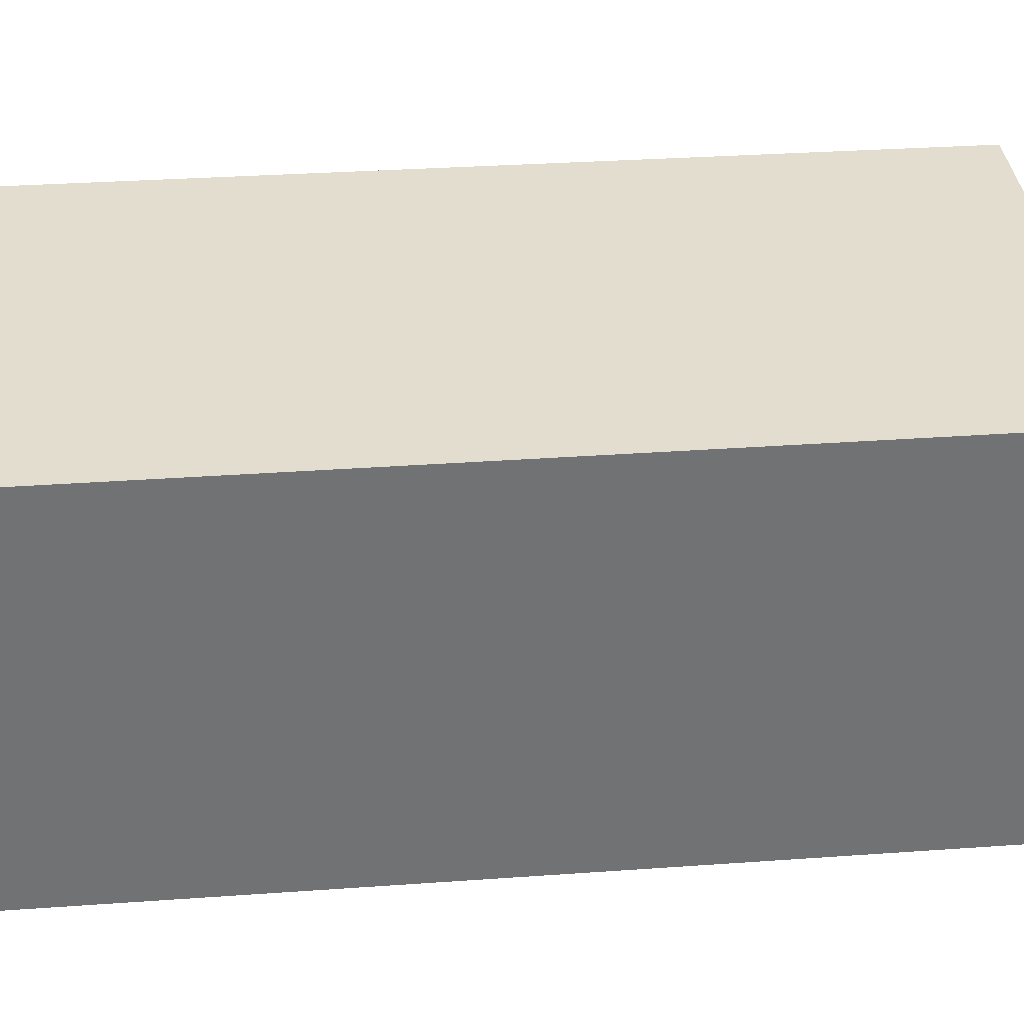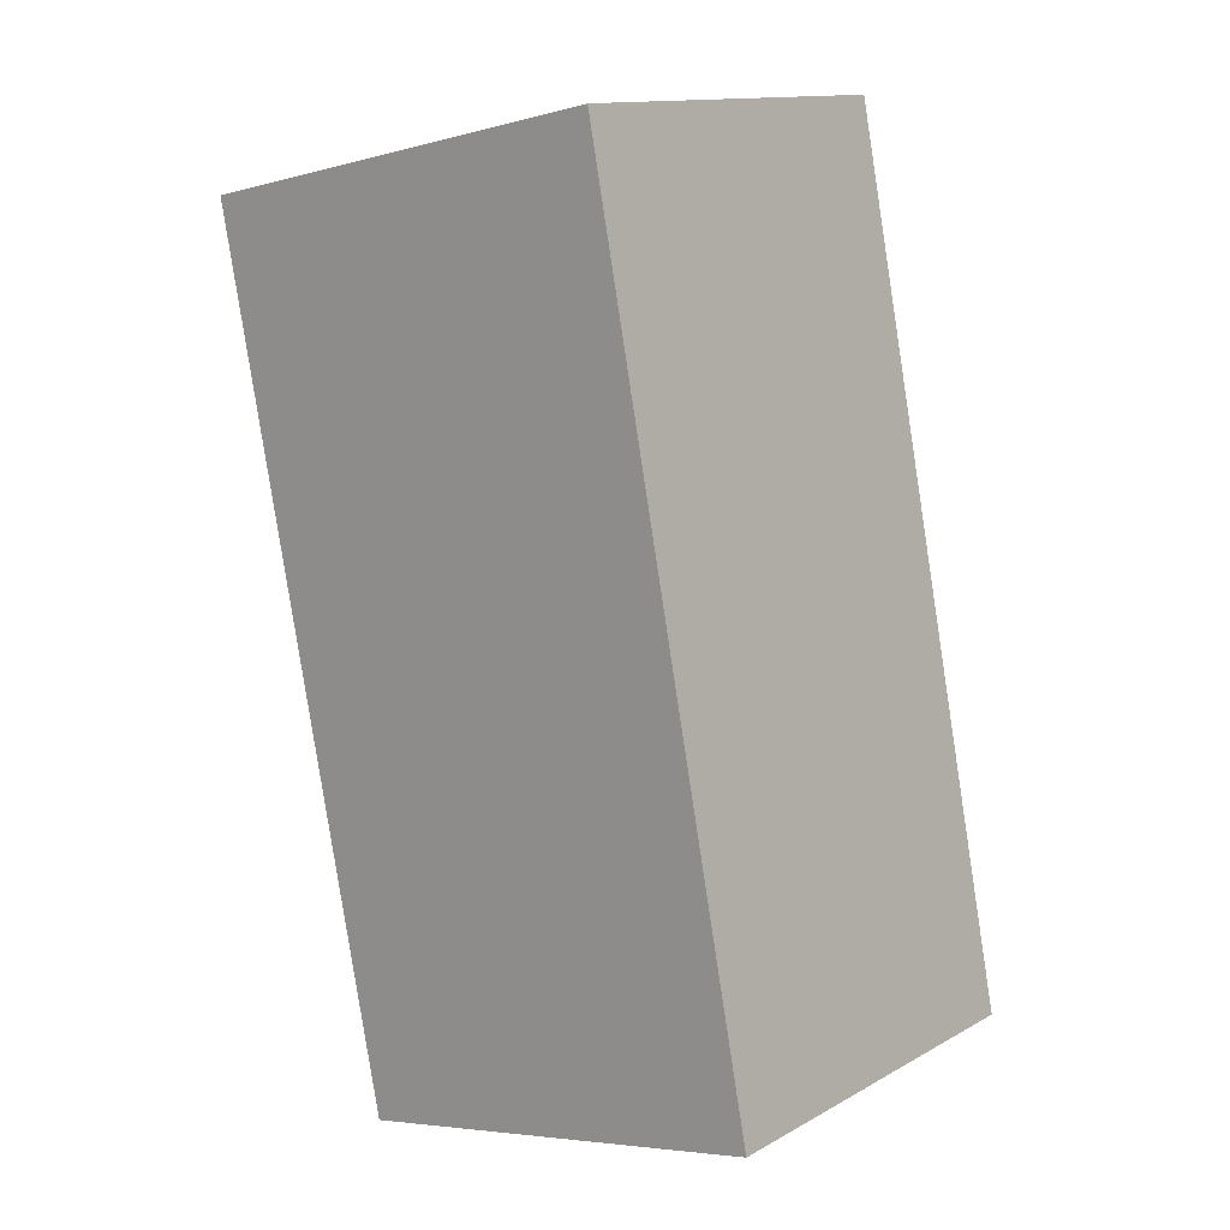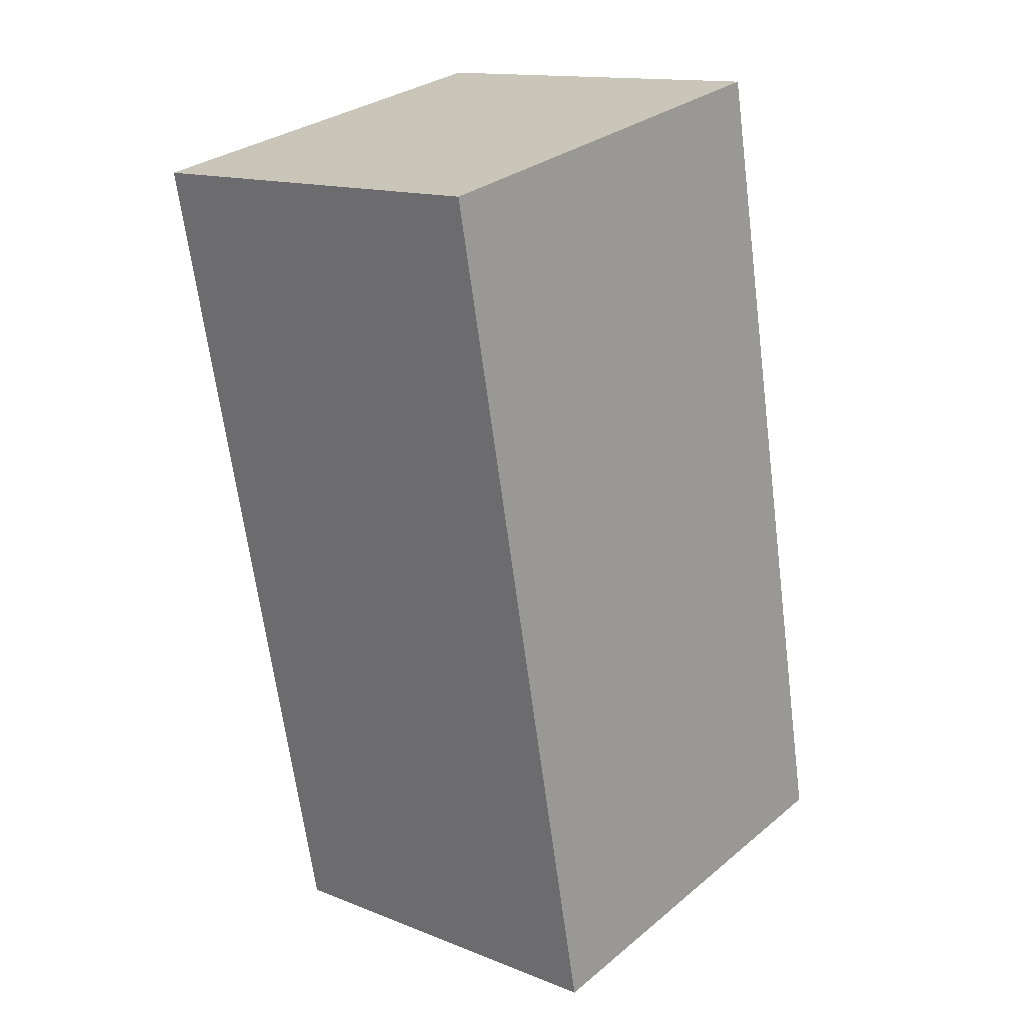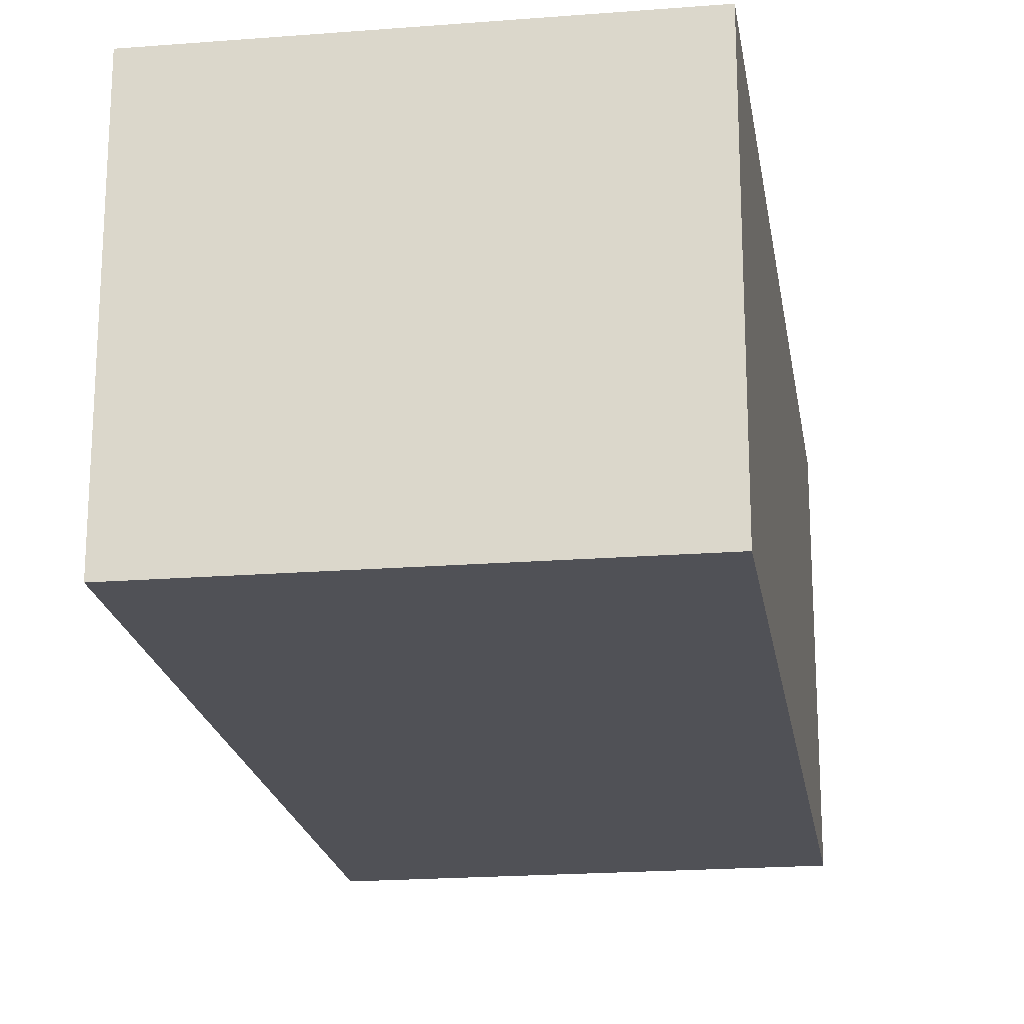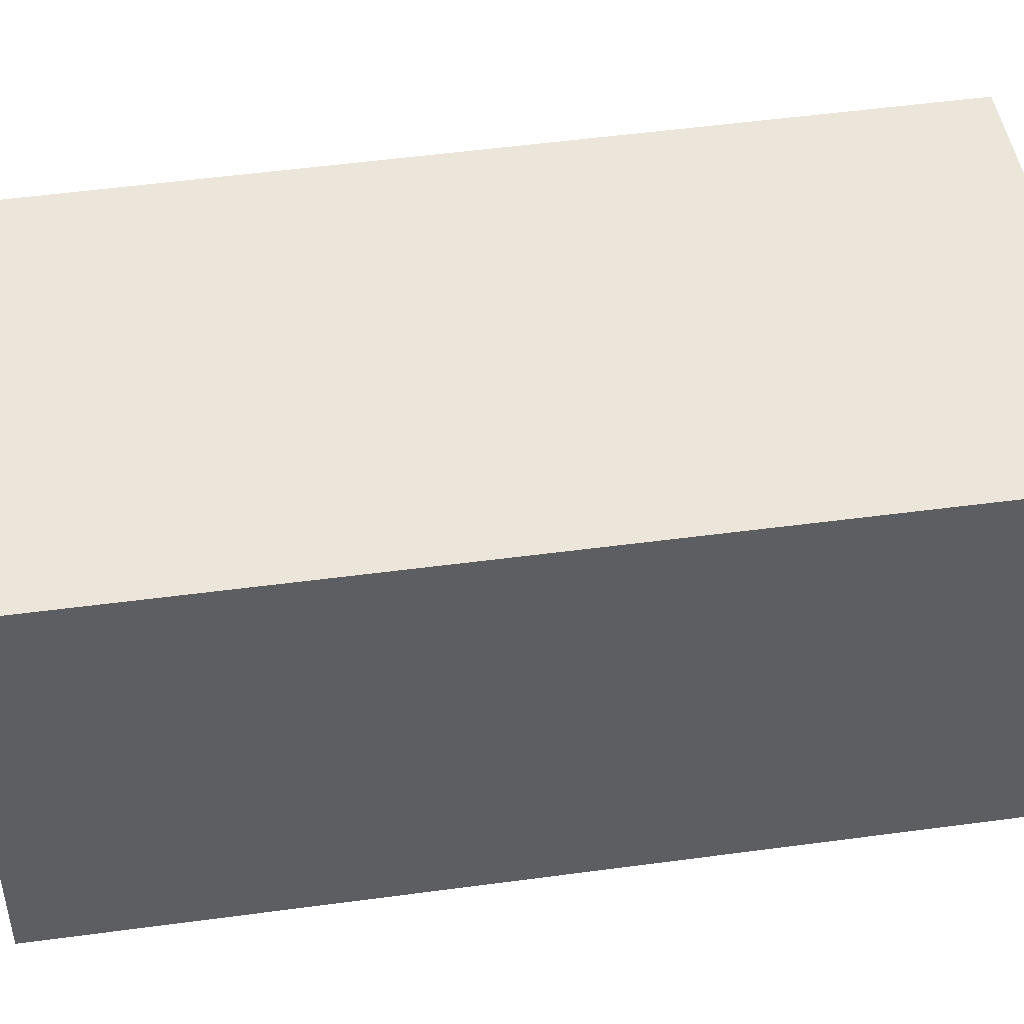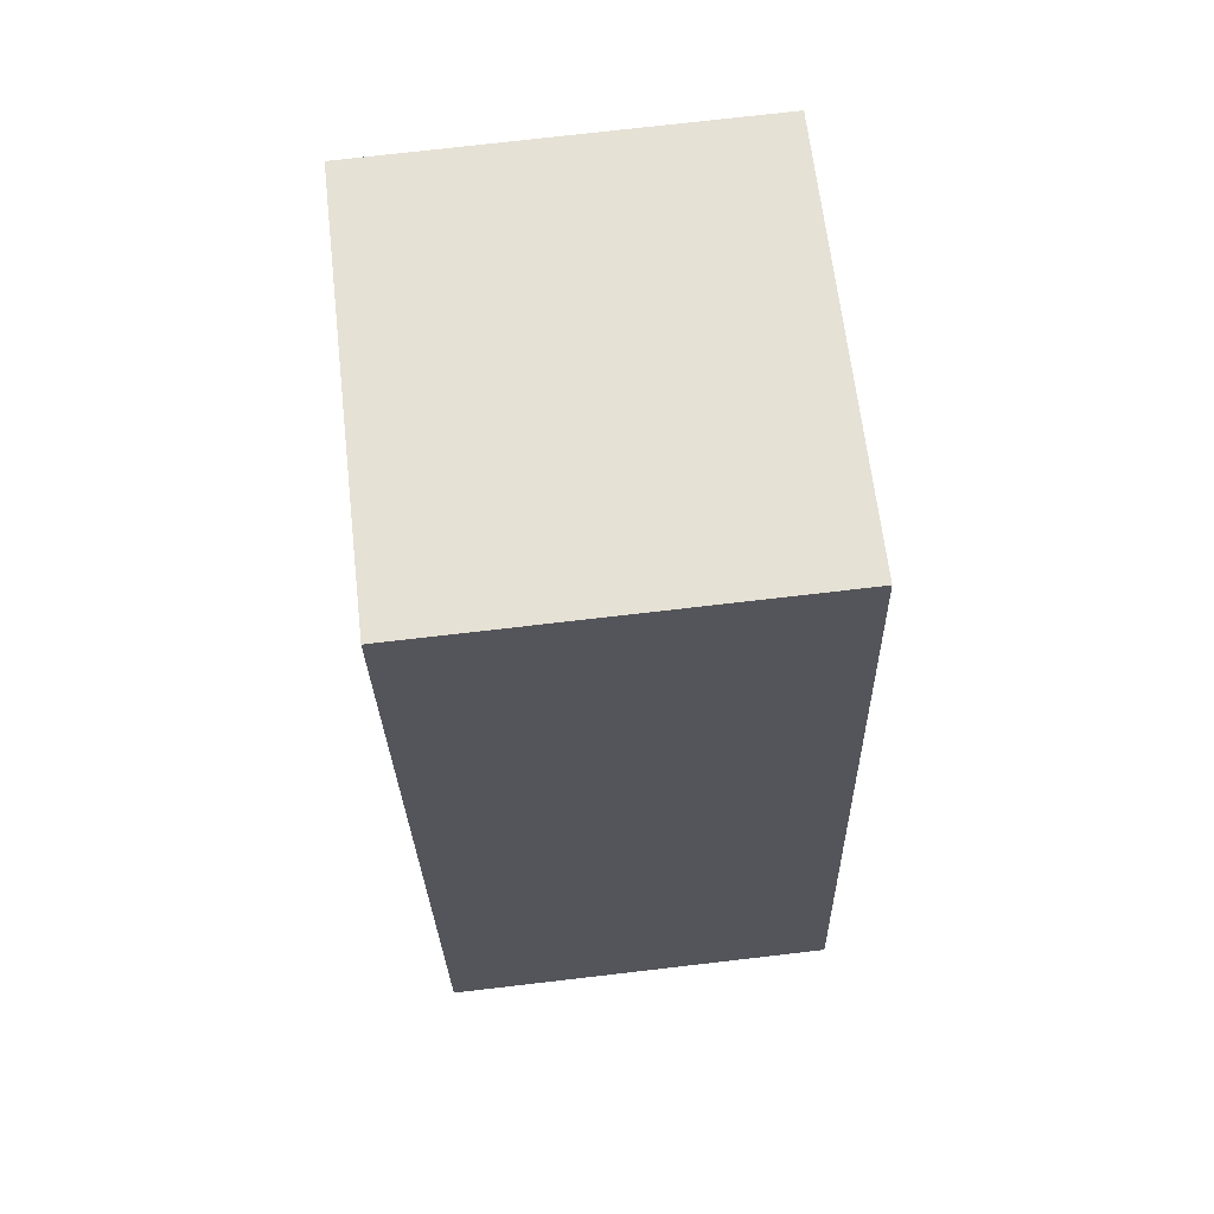
<metadata>
{"format":"obj","ext":"obj","renderer":"f3d","projection":"perspective","resolution":1024,"background":"white","views":[{"elev":35.0,"azim":96.1,"up":"+Y"},{"elev":13.2,"azim":-141.0,"up":"+Z"},{"elev":14.1,"azim":131.1,"up":"+Z"},{"elev":-20.4,"azim":-160.0,"up":"+Y"},{"elev":47.7,"azim":-87.5,"up":"+Y"},{"elev":75.1,"azim":-96.6,"up":"+Z"}]}
</metadata>
<code>
v  0 11.17 6.84e-16
v  16.95 11.17 21.57
v  12.02 11.17 -2.538
v  4.743 11.17 24.07
v  12.02 1.554e-16 -2.538
v  0 0 0
v  4.743 -1.474e-15 24.07
v  16.95 -1.321e-15 21.57
g defaultobject
f 1 2 3
f 2 1 4
f 5 1 3
f 1 5 6
f 6 4 1
f 4 6 7
f 7 2 4
f 2 7 8
f 8 3 2
f 3 8 5
f 8 6 5
f 6 8 7

</code>
